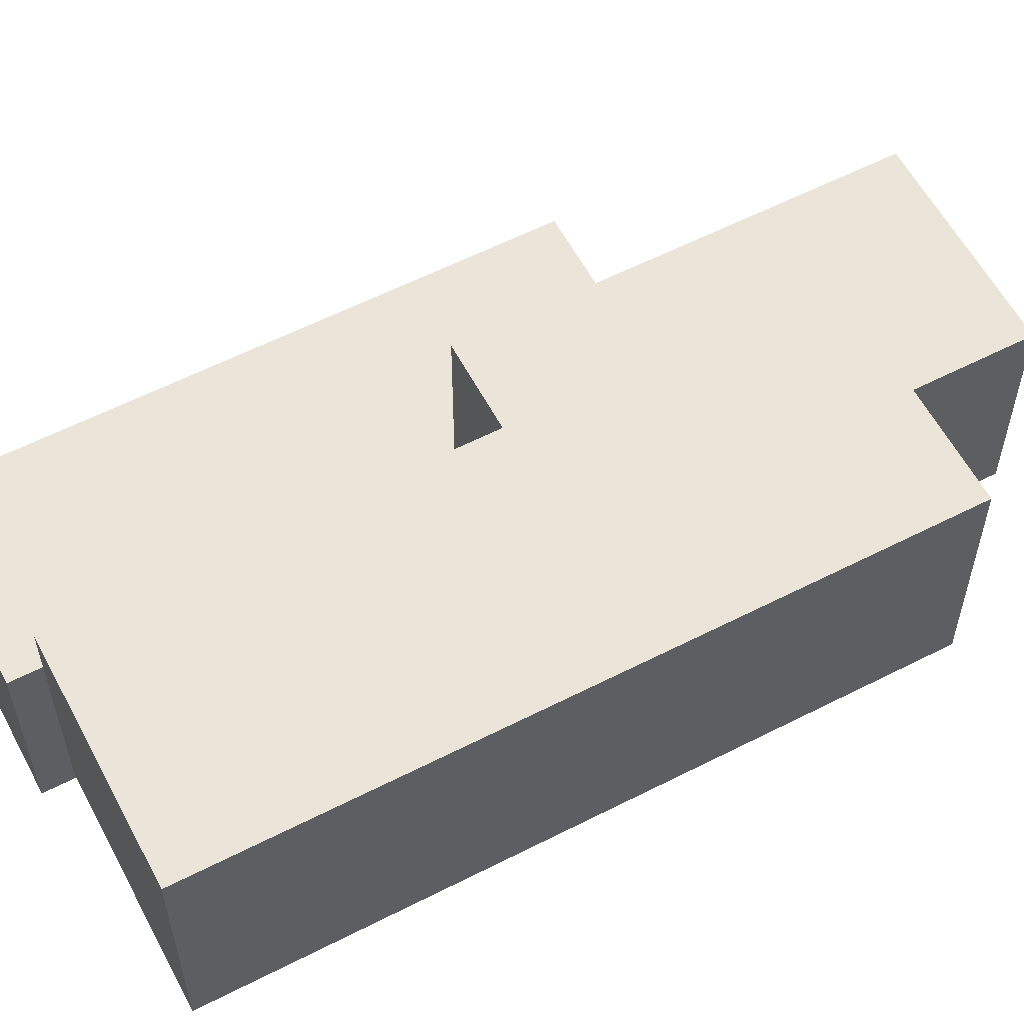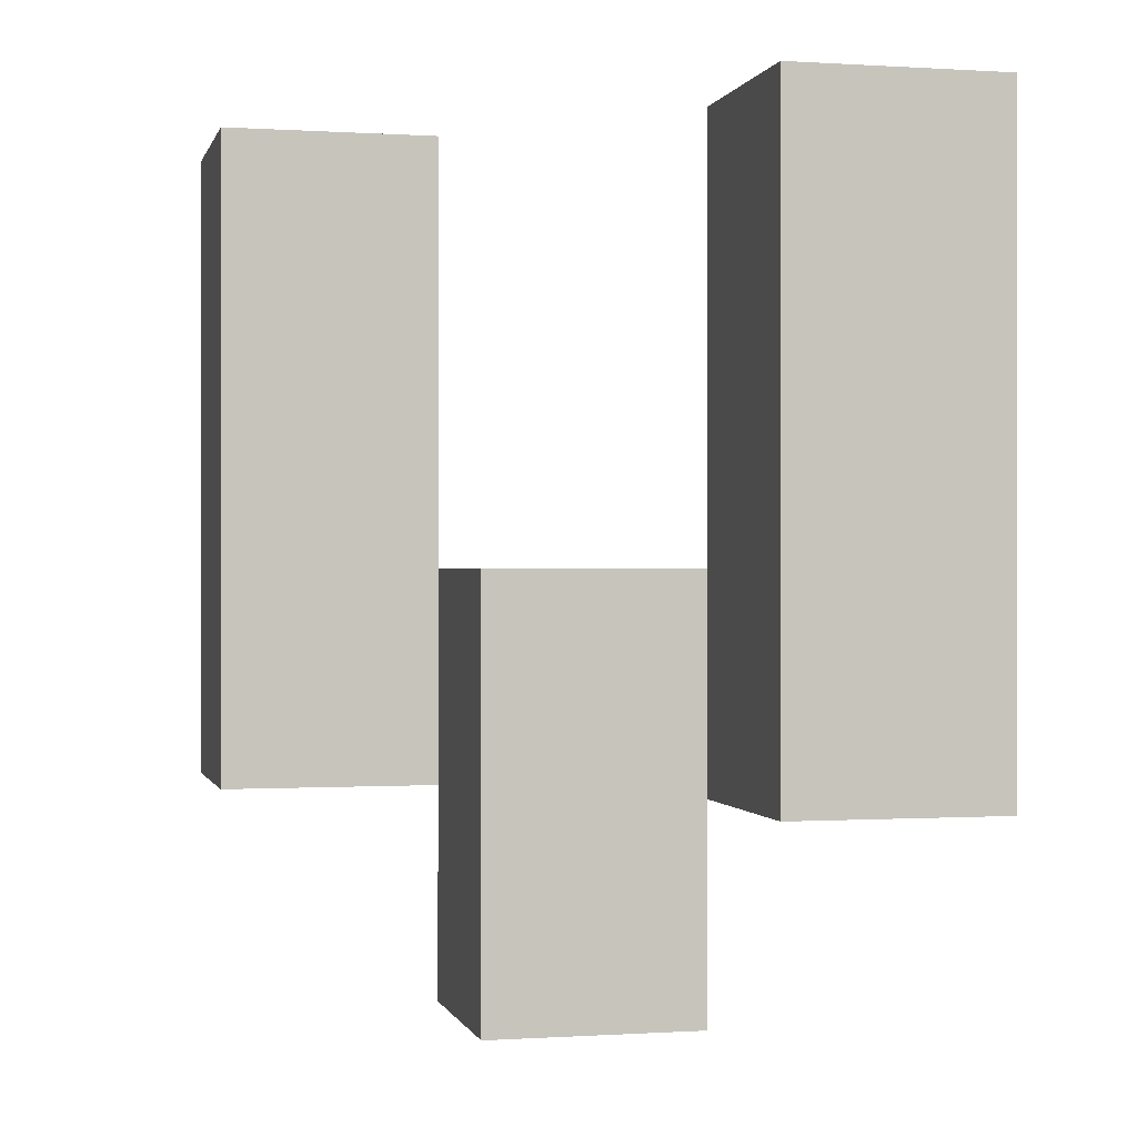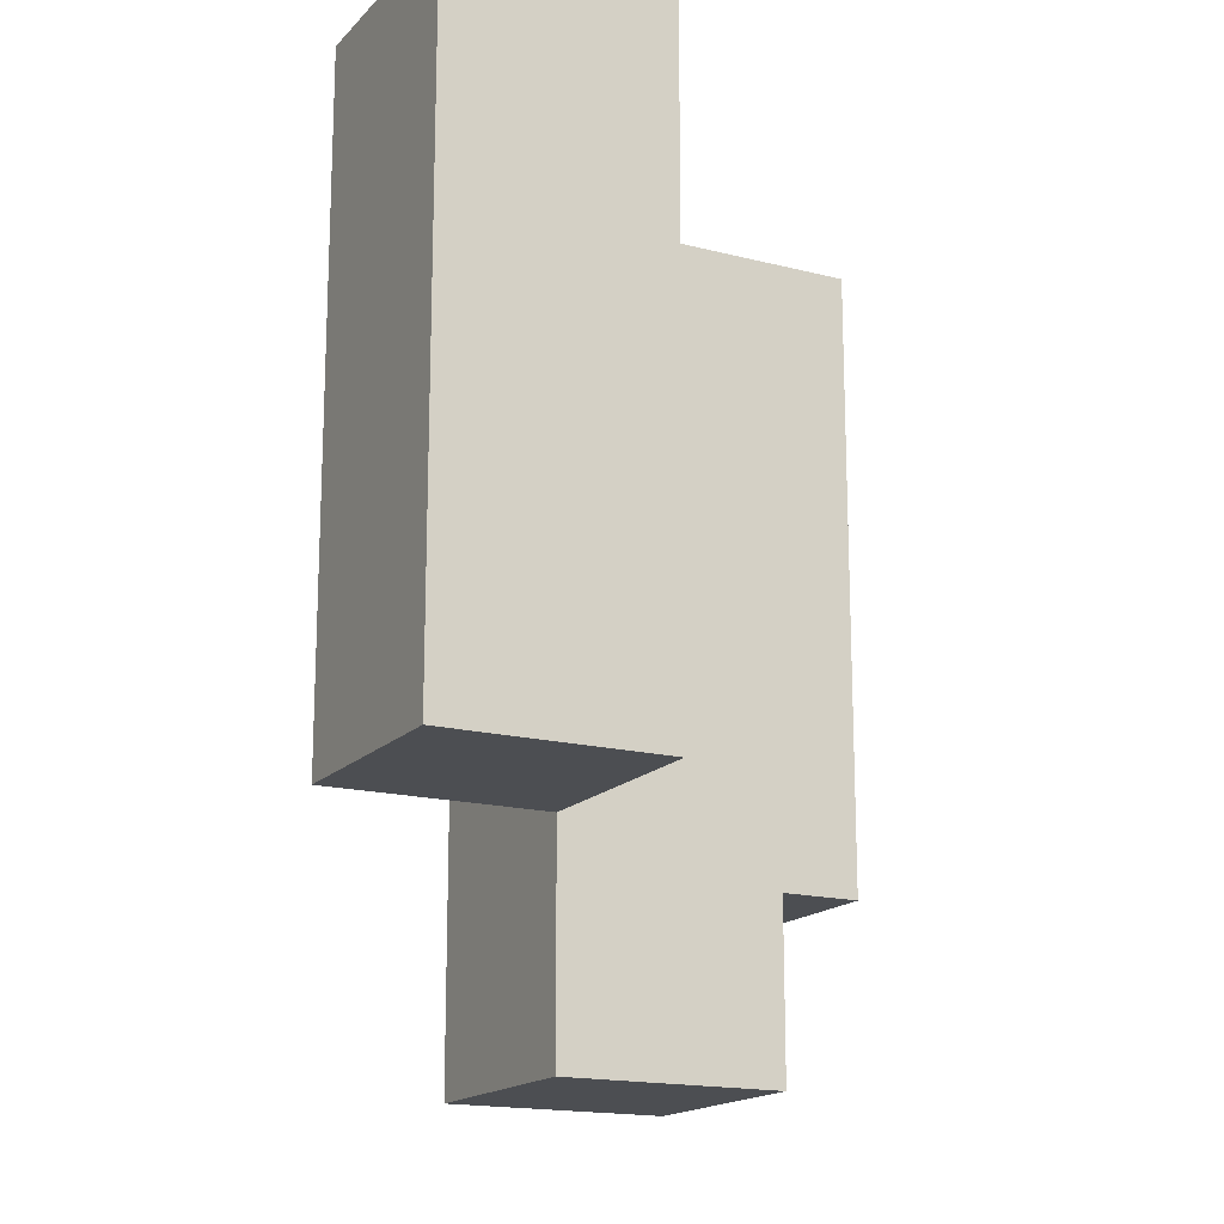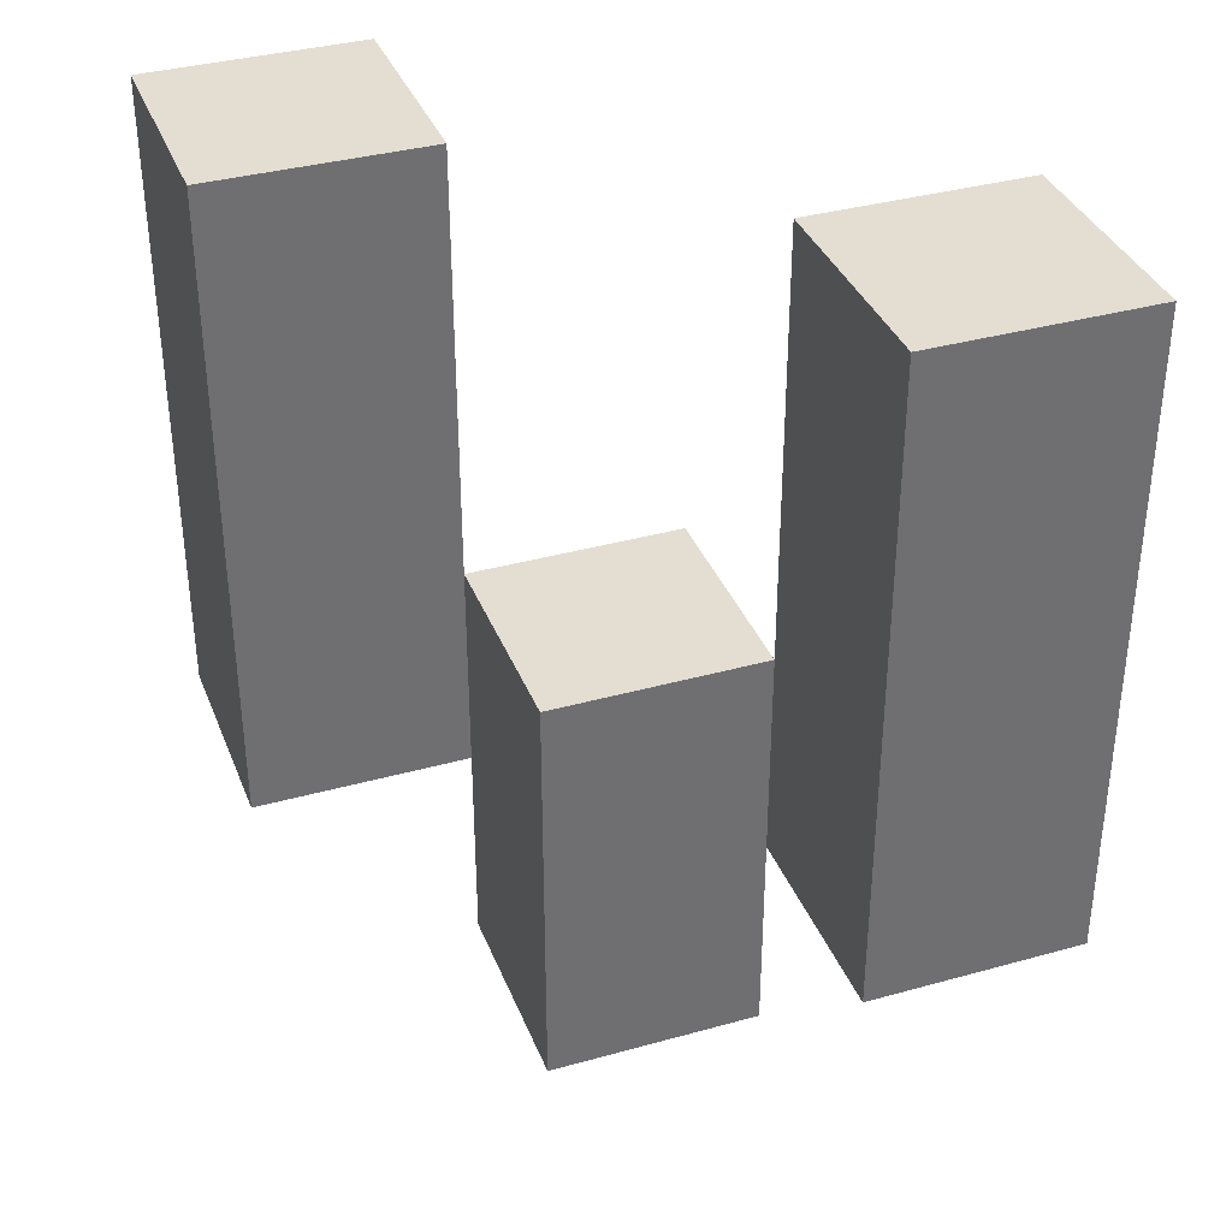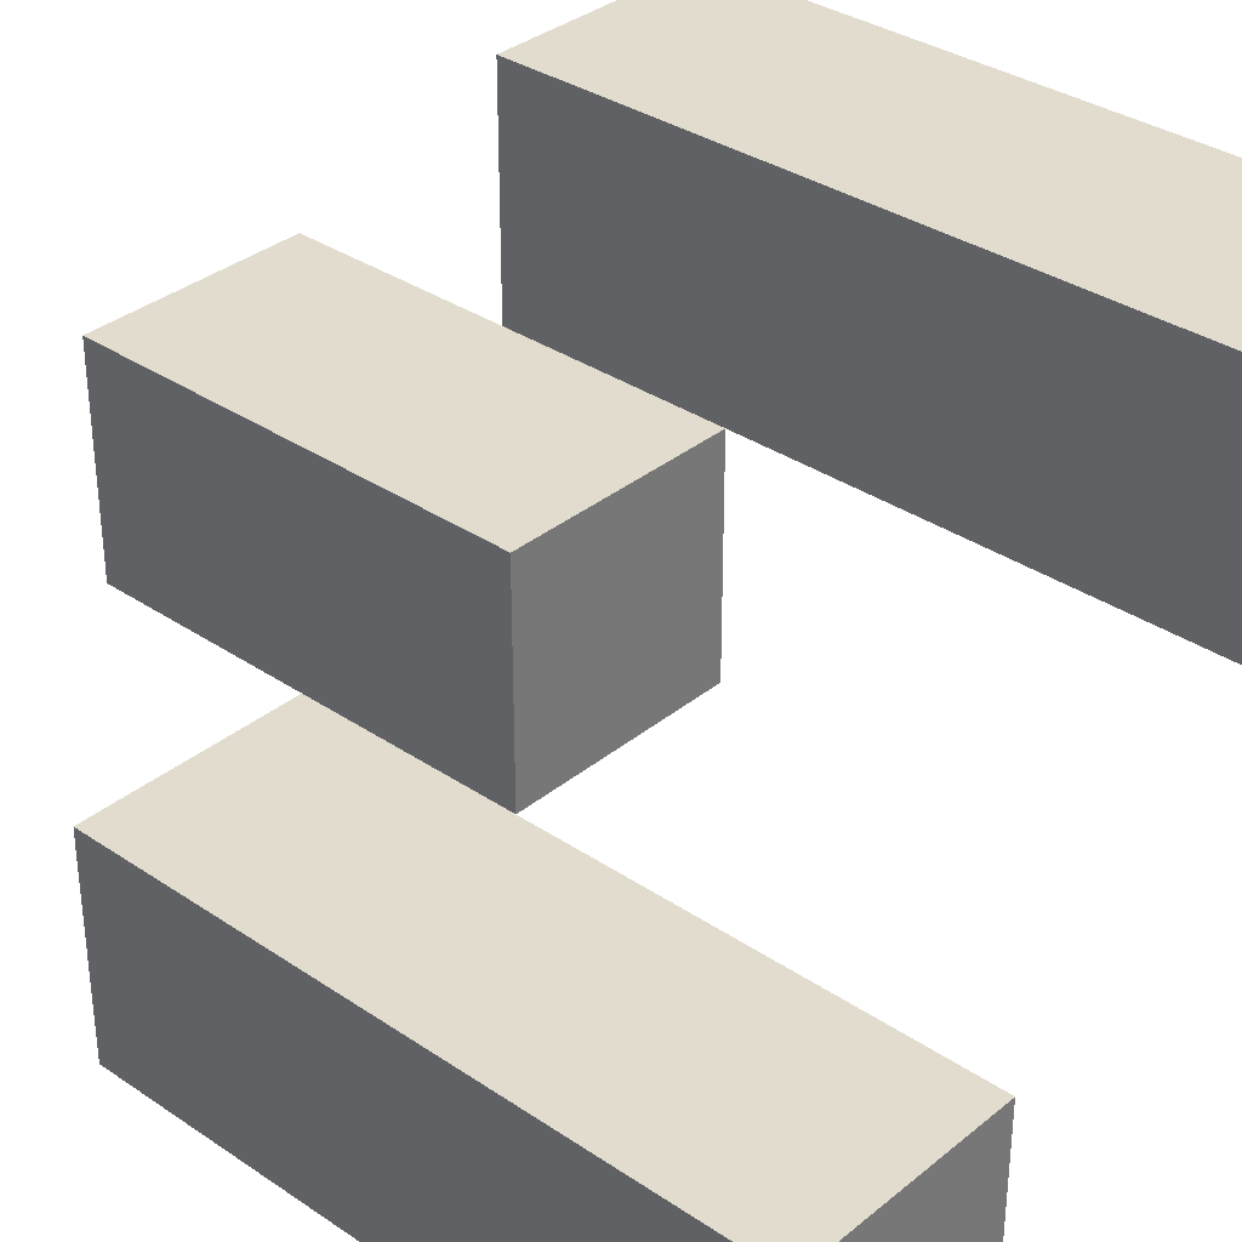
<metadata>
{"format":"obj","ext":"obj","renderer":"f3d","projection":"perspective","resolution":1024,"background":"white","views":[{"elev":58.7,"azim":-117.8,"up":"+Z"},{"elev":-0.1,"azim":76.5,"up":"+Y"},{"elev":-16.7,"azim":152.3,"up":"+Y"},{"elev":36.3,"azim":70.0,"up":"+Y"},{"elev":34.0,"azim":132.4,"up":"+Z"}]}
</metadata>
<code>
o
v 5.9 1 40.6
v 5.9 1 40.5
v 5.9 1.3 40.6
v 5.9 1.3 40.5
v 6 0.9 40.5
v 6 0.9 40.4
v 6 1 40.5
v 6 1.1 40.5
v 6 1.1 40.4
v 6.1 1 40.4
v 6.1 1 40.3
v 6.1 1.1 40.4
v 6.1 1.3 40.4
v 6.1 1.3 40.3
v 6 1 40.6
v 6 1 40.5
v 6 1.1 40.5
v 6 1.3 40.6
v 6 1.3 40.5
v 6.1 0.9 40.5
v 6.1 0.9 40.4
v 6.1 1 40.4
v 6.1 1.1 40.5
v 6.1 1.1 40.4
v 6.2 1 40.4
v 6.2 1 40.3
v 6.2 1.3 40.4
v 6.2 1.3 40.3
v 5.9 1 40.6
v 5.9 1.3 40.6
v 6 1 40.6
v 6 1.3 40.6
v 6 0.9 40.5
v 6 1 40.5
v 6 1.1 40.5
v 6.1 0.9 40.5
v 6.1 1.1 40.5
v 6.1 1 40.4
v 6.1 1.1 40.4
v 6.1 1.3 40.4
v 6.2 1 40.4
v 6.2 1.3 40.4
v 5.9 1 40.5
v 5.9 1.3 40.5
v 6 1 40.5
v 6 1.1 40.5
v 6 1.3 40.5
v 6 0.9 40.4
v 6 1.1 40.4
v 6.1 0.9 40.4
v 6.1 1 40.4
v 6.1 1.1 40.4
v 6.1 1 40.3
v 6.1 1.3 40.3
v 6.2 1 40.3
v 6.2 1.3 40.3
v 6 0.9 40.5
v 6.1 0.9 40.5
v 6 0.9 40.4
v 6.1 0.9 40.4
v 5.9 1 40.6
v 6 1 40.6
v 5.9 1 40.5
v 6 1 40.5
v 6.1 1 40.4
v 6.2 1 40.4
v 6.1 1 40.3
v 6.2 1 40.3
v 6 1.1 40.5
v 6.1 1.1 40.5
v 6 1.1 40.4
v 6.1 1.1 40.4
v 5.9 1.3 40.6
v 6 1.3 40.6
v 5.9 1.3 40.5
v 6 1.3 40.5
v 6.1 1.3 40.4
v 6.2 1.3 40.4
v 6.1 1.3 40.3
v 6.2 1.3 40.3
f 3 2 1
f 4 2 3
f 7 6 5
f 8 6 7
f 9 6 8
f 12 11 10
f 13 11 12
f 14 11 13
f 15 16 17
f 15 17 18
f 18 17 19
f 20 21 22
f 20 22 23
f 23 22 24
f 25 26 27
f 27 26 28
f 31 30 29
f 32 30 31
f 36 34 33
f 36 35 34
f 37 35 36
f 41 39 38
f 41 40 39
f 42 40 41
f 43 44 45
f 45 44 46
f 46 44 47
f 48 49 50
f 50 49 51
f 51 49 52
f 53 54 55
f 55 54 56
f 59 58 57
f 60 58 59
f 63 62 61
f 64 62 63
f 67 66 65
f 68 66 67
f 69 70 71
f 71 70 72
f 73 74 75
f 75 74 76
f 77 78 79
f 79 78 80

</code>
